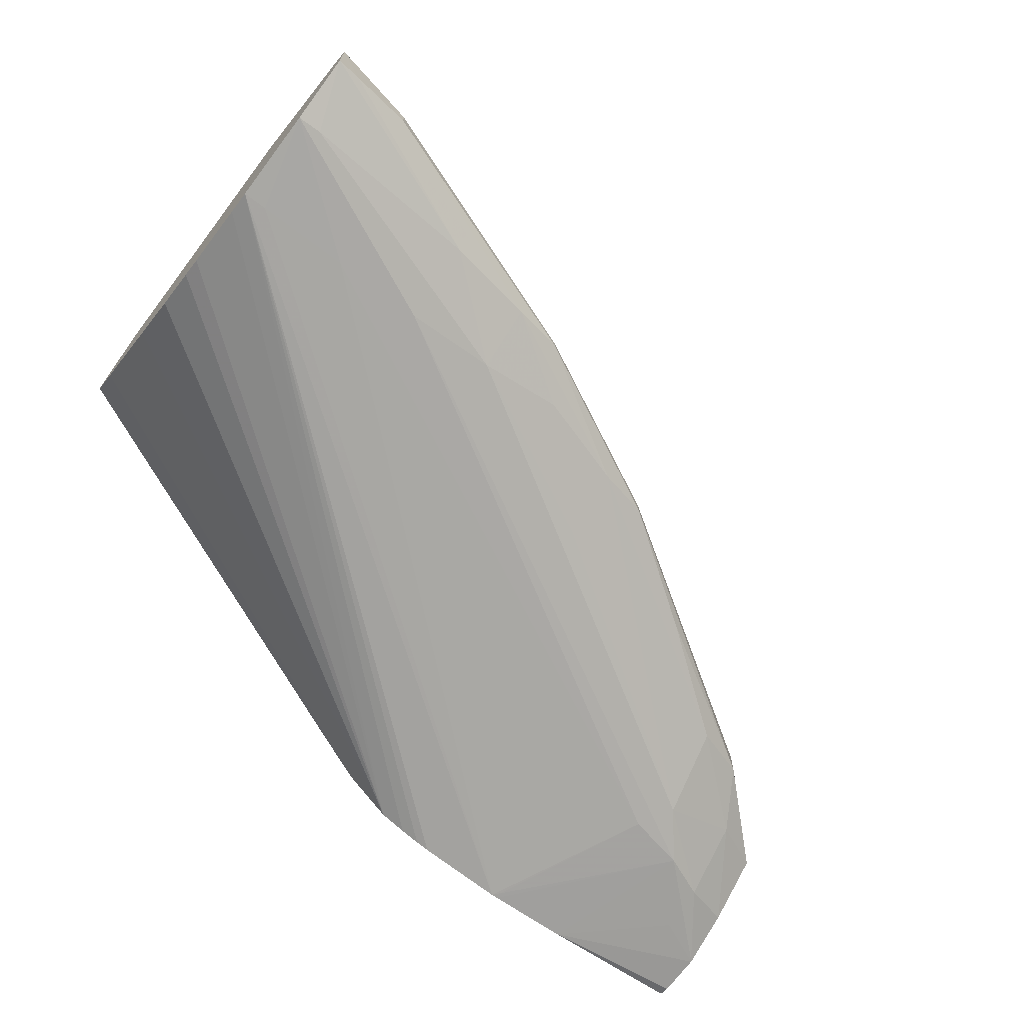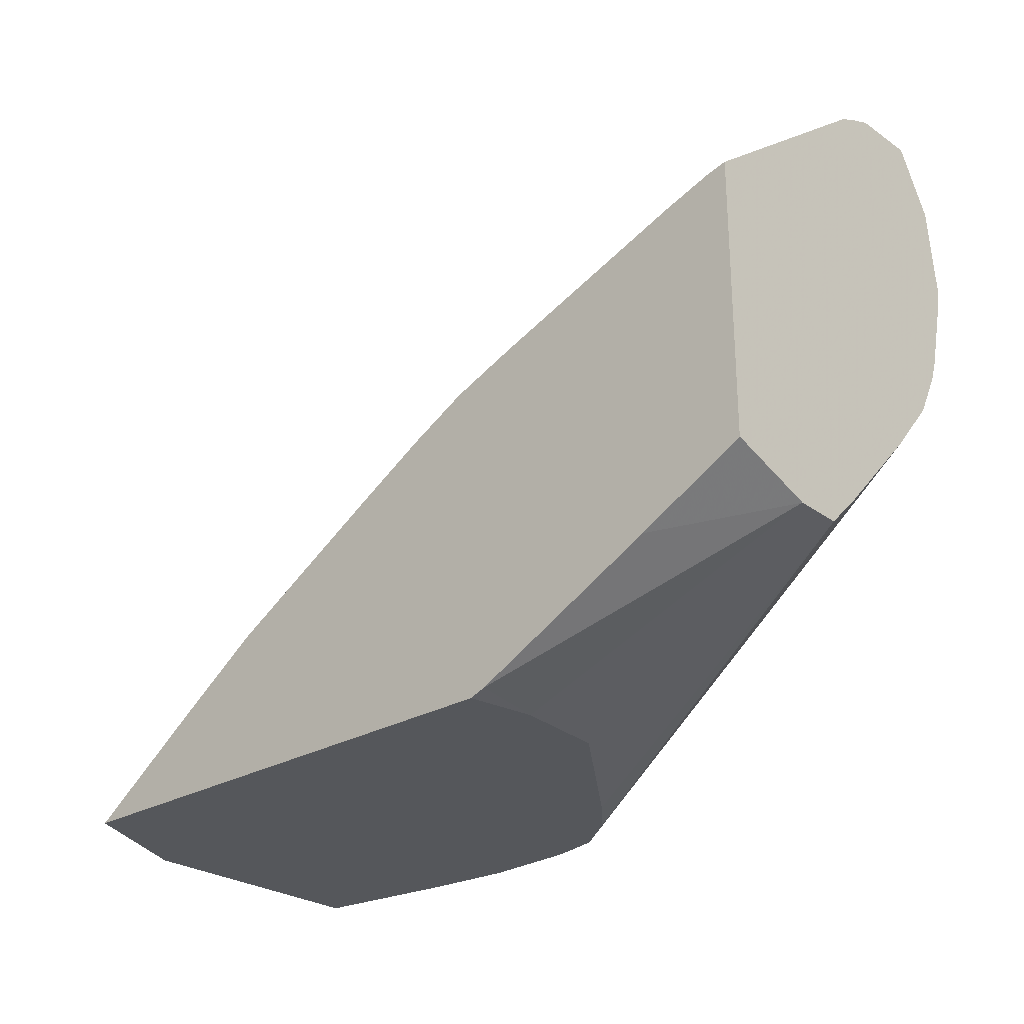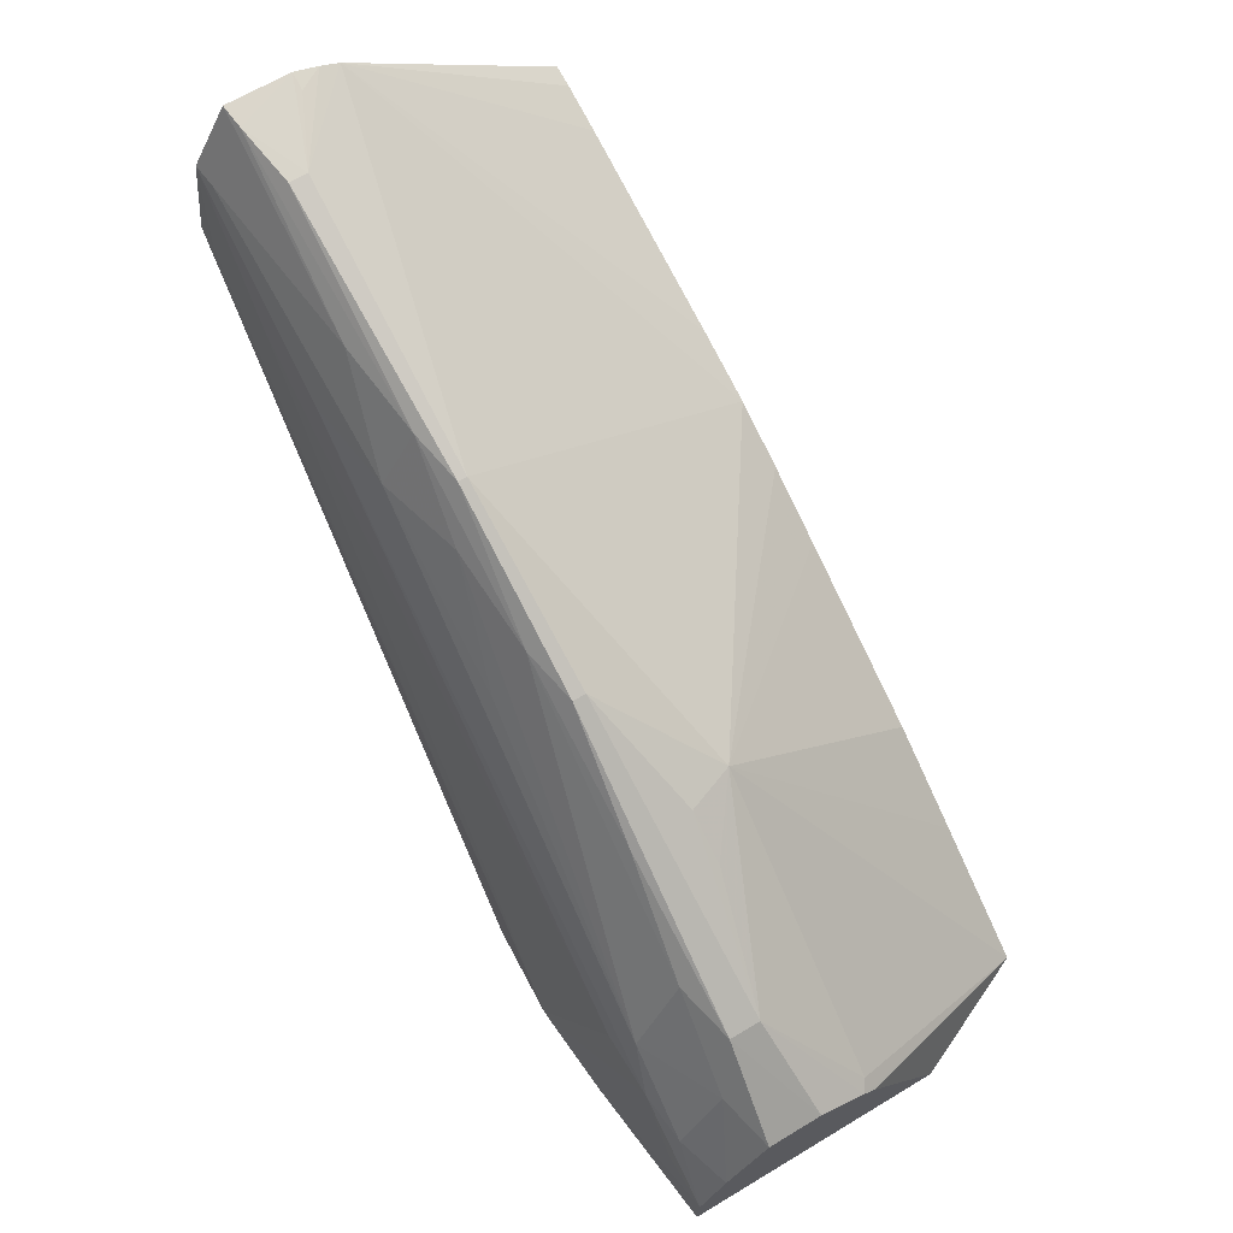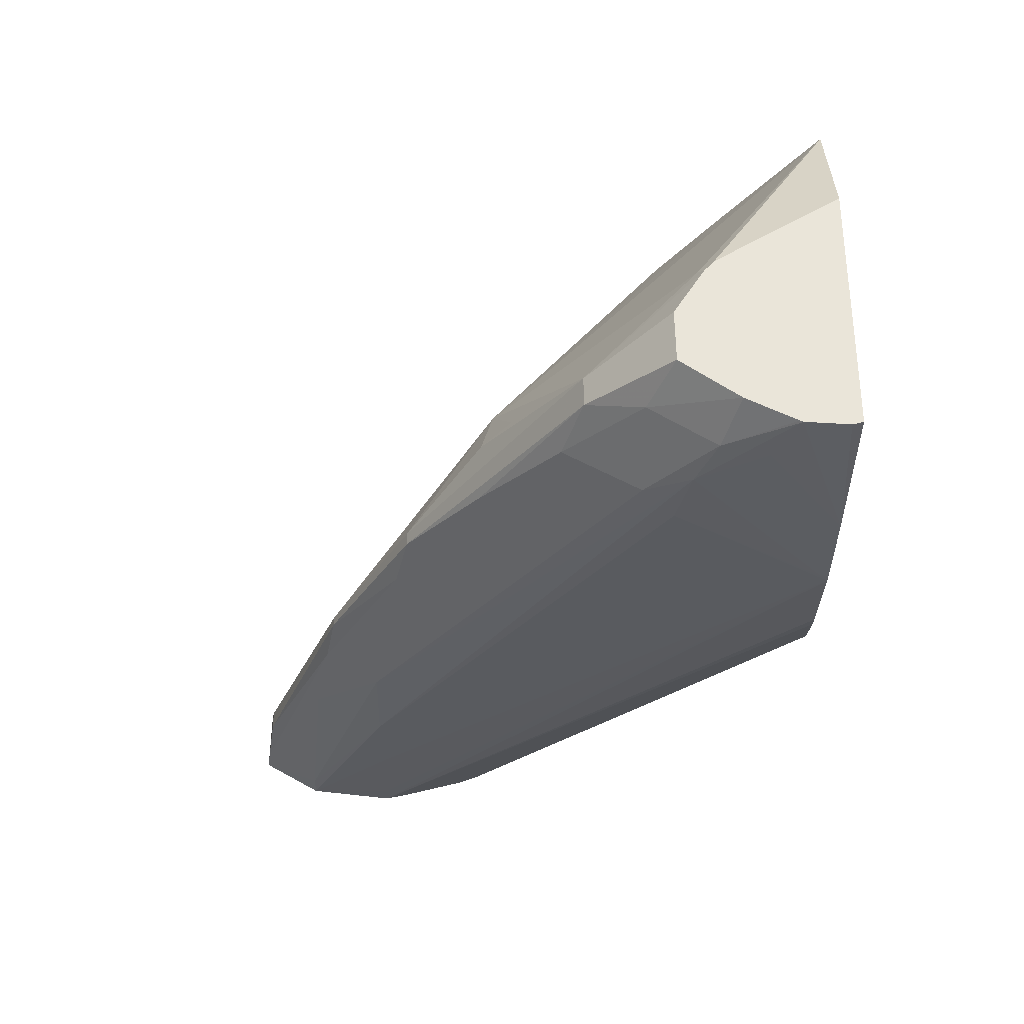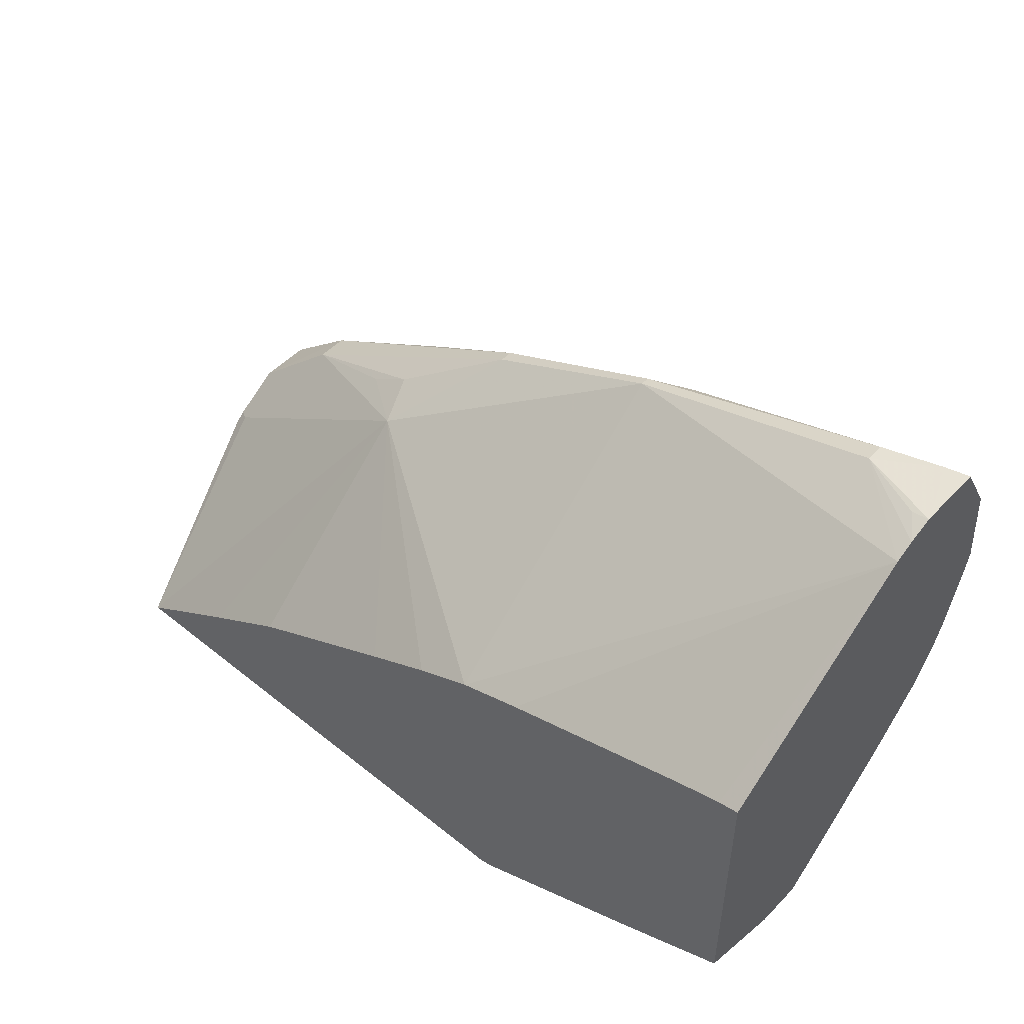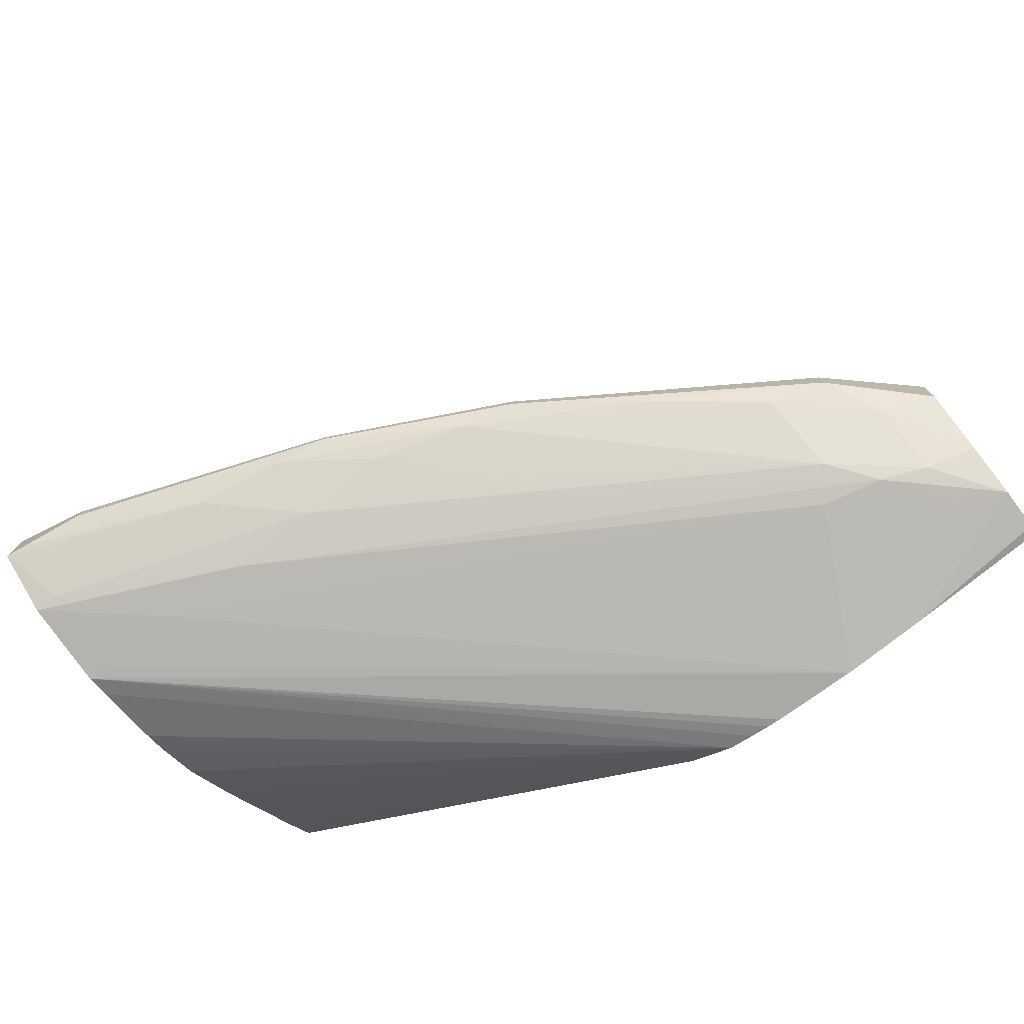
<metadata>
{"format":"obj","ext":"obj","renderer":"f3d","projection":"perspective","resolution":1024,"background":"white","views":[{"elev":-69.1,"azim":142.7,"up":"+Z"},{"elev":-26.5,"azim":42.5,"up":"+Y"},{"elev":68.1,"azim":-120.9,"up":"+Y"},{"elev":-31.6,"azim":-90.6,"up":"+Z"},{"elev":50.3,"azim":41.5,"up":"+Y"},{"elev":-76.2,"azim":-143.1,"up":"+Z"}]}
</metadata>
<code>
v -0.01878 0.06661 -0.02666
v -0.01878 0.06658 -0.02504
v -0.01878 0.06504 -0.02756
v -0.01938 0.06504 -0.02748
v -0.02394 0.06463 -0.02685
v -0.01938 0.06653 -0.02658
v -0.0209 0.0663 -0.02585
v -0.01921 0.06648 -0.02505
v -0.01878 0.06634 -0.02444
v -0.01878 0.06276 -0.02781
v -0.01938 0.06276 -0.02782
v -0.02166 0.06276 -0.02781
v -0.02394 0.06276 -0.02774
v -0.02622 0.06276 -0.02742
v -0.02622 0.06422 -0.02653
v -0.0209 0.0663 -0.02631
v -0.01878 0.06611 -0.02397
v -0.02751 0.06397 -0.02602
v -0.01878 0.06215 -0.02768
v -0.03145 0.05117 -0.02864
v -0.03212 0.05117 -0.0288
v -0.03261 0.05117 -0.02891
v -0.03296 0.05117 -0.02896
v -0.03517 0.05117 -0.02907
v -0.03722 0.05509 -0.02847
v -0.03874 0.05476 -0.02842
v -0.03784 0.05588 -0.02815
v -0.03078 0.06047 -0.02748
v -0.02837 0.06281 -0.02683
v -0.03078 0.06204 -0.02659
v -0.02751 0.06397 -0.02624
v -0.02041 0.06157 -0.01881
v -0.01929 0.06193 -0.01881
v -0.01878 0.06205 -0.01881
v -0.02701 0.05917 -0.01881
v -0.02587 0.05961 -0.01881
v -0.02533 0.05982 -0.01881
v -0.03211 0.06171 -0.02594
v -0.03437 0.05944 -0.02376
v -0.02959 0.06159 -0.02388
v -0.01878 0.06047 -0.02726
v -0.0303 0.05117 -0.02778
v -0.01878 0.05995 -0.02707
v -0.01878 0.05882 -0.02648
v -0.01878 0.05741 -0.02527
v -0.01878 0.05506 -0.02302
v -0.03535 0.05117 -0.02905
v -0.03535 0.05135 -0.02904
v -0.03745 0.05117 -0.02889
v -0.03991 0.0531 -0.02849
v -0.04118 0.05252 -0.02843
v -0.04114 0.05256 -0.02843
v -0.03991 0.05424 -0.02824
v -0.03985 0.0559 -0.02715
v -0.03763 0.05779 -0.02694
v -0.03495 0.05977 -0.02658
v -0.03211 0.06171 -0.02627
v -0.01878 0.05501 -0.01881
v -0.0285 0.0584 -0.01881
v -0.03905 0.05728 -0.02576
v -0.03489 0.05974 -0.025
v -0.03603 0.05896 -0.025
v -0.04089 0.05464 -0.024
v -0.03978 0.05117 -0.01881
v -0.03676 0.05333 -0.01881
v -0.03445 0.05494 -0.01881
v -0.03022 0.05742 -0.01881
v -0.02932 0.05117 -0.02663
v -0.01878 0.05423 -0.02216
v -0.04118 0.05117 -0.02842
v -0.04118 0.05143 -0.02849
v -0.04118 0.05259 -0.0284
v -0.04118 0.05382 -0.02779
v -0.03905 0.05728 -0.02654
v -0.04118 0.05527 -0.02675
v -0.02147 0.05362 -0.01881
v -0.01878 0.05426 -0.02099
v -0.04118 0.05528 -0.0254
v -0.04118 0.05452 -0.02419
v -0.02653 0.05117 -0.01881
v -0.04118 0.05427 -0.0239
v -0.04118 0.05117 -0.02195
v -0.02648 0.05117 -0.02281
v -0.02626 0.05117 -0.0205
v -0.02612 0.05132 -0.01881
f 1 2 9
f 1 9 17
f 1 17 34
f 1 34 58
f 1 58 77
f 1 77 69
f 1 69 46
f 1 46 45
f 1 45 44
f 1 44 43
f 1 43 41
f 1 41 19
f 1 19 10
f 1 10 3
f 1 3 4
f 1 4 5
f 1 5 6
f 1 6 2
f 2 6 7
f 2 7 8
f 2 8 9
f 3 10 11
f 3 11 12
f 3 12 13
f 3 13 4
f 4 13 14
f 4 14 5
f 5 14 15
f 5 15 6
f 6 16 7
f 6 15 16
f 7 17 9
f 7 9 8
f 7 16 31
f 7 31 18
f 7 18 17
f 10 19 20
f 10 20 21
f 10 21 22
f 10 22 23
f 10 23 24
f 10 24 11
f 11 24 12
f 12 24 25
f 12 25 13
f 13 25 26
f 13 26 14
f 14 26 27
f 14 27 28
f 14 28 29
f 14 29 15
f 15 29 30
f 15 30 31
f 15 31 16
f 17 32 33
f 17 33 34
f 17 18 35
f 17 35 36
f 17 36 37
f 17 37 32
f 18 31 57
f 18 57 38
f 18 38 39
f 18 39 40
f 18 40 35
f 19 41 20
f 20 42 68
f 20 68 83
f 20 83 84
f 20 84 80
f 20 80 64
f 20 64 82
f 20 82 70
f 20 70 49
f 20 49 47
f 20 47 24
f 20 24 23
f 20 23 22
f 20 22 21
f 20 41 43
f 20 43 44
f 20 44 45
f 20 45 46
f 20 46 42
f 24 47 48
f 24 48 25
f 25 48 26
f 26 48 47
f 26 47 49
f 26 49 50
f 26 50 51
f 26 51 52
f 26 52 53
f 26 53 27
f 27 53 54
f 27 54 55
f 27 55 30
f 27 30 29
f 27 29 28
f 30 56 57
f 30 57 31
f 30 55 56
f 32 37 36
f 32 36 35
f 32 35 59
f 32 59 67
f 32 67 66
f 32 66 65
f 32 65 64
f 32 64 80
f 32 80 85
f 32 85 76
f 32 76 58
f 32 58 34
f 32 34 33
f 35 40 39
f 35 39 59
f 38 57 74
f 38 74 60
f 38 60 61
f 38 61 39
f 39 61 62
f 39 62 60
f 39 60 63
f 39 63 64
f 39 64 65
f 39 65 66
f 39 66 67
f 39 67 59
f 42 46 69
f 42 69 68
f 49 70 71
f 49 71 51
f 49 51 50
f 51 71 70
f 51 70 82
f 51 82 81
f 51 81 79
f 51 79 78
f 51 78 75
f 51 75 73
f 51 73 72
f 51 72 52
f 52 72 53
f 53 72 73
f 53 73 54
f 54 74 55
f 54 73 75
f 54 75 74
f 55 74 56
f 56 74 57
f 58 76 77
f 60 62 61
f 60 74 78
f 60 78 79
f 60 79 63
f 63 79 64
f 64 79 81
f 64 81 82
f 68 69 83
f 69 77 84
f 69 84 83
f 74 75 78
f 76 85 77
f 77 85 84
f 80 84 85

</code>
